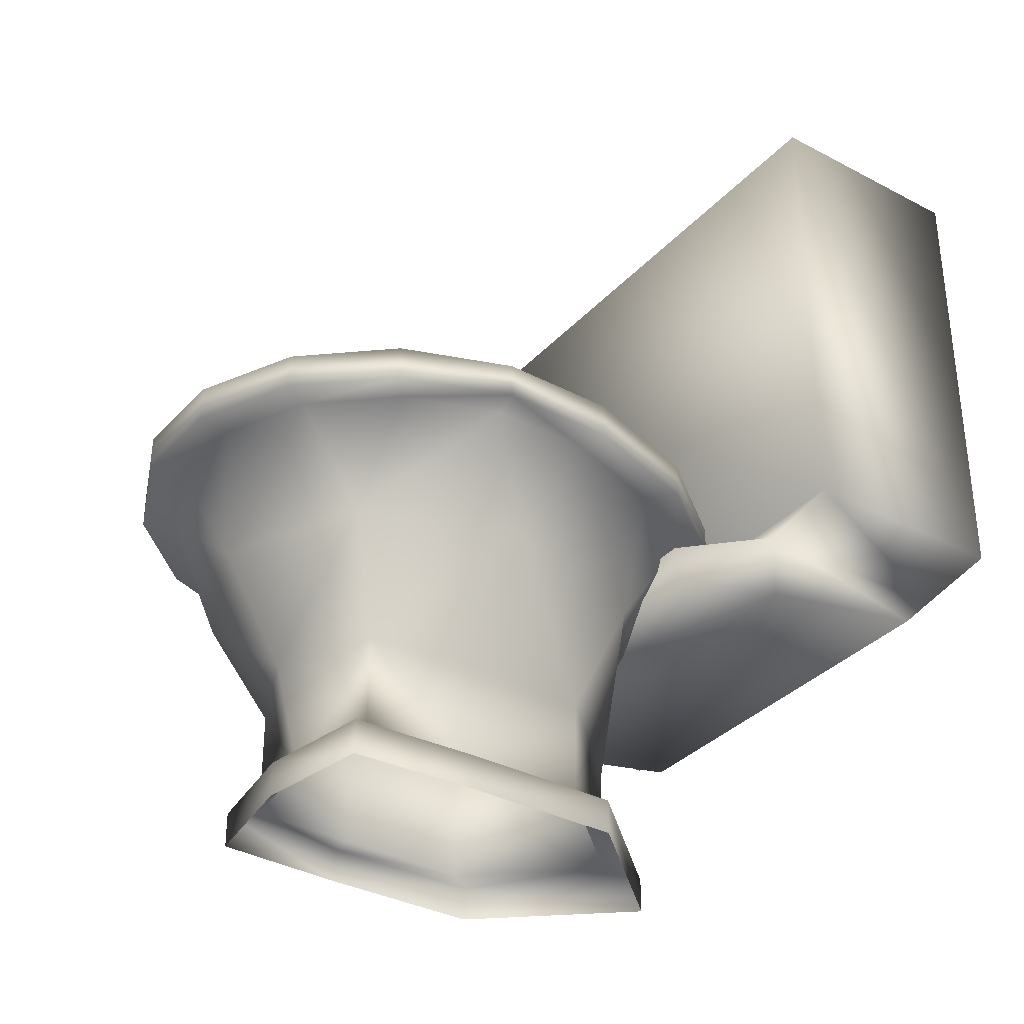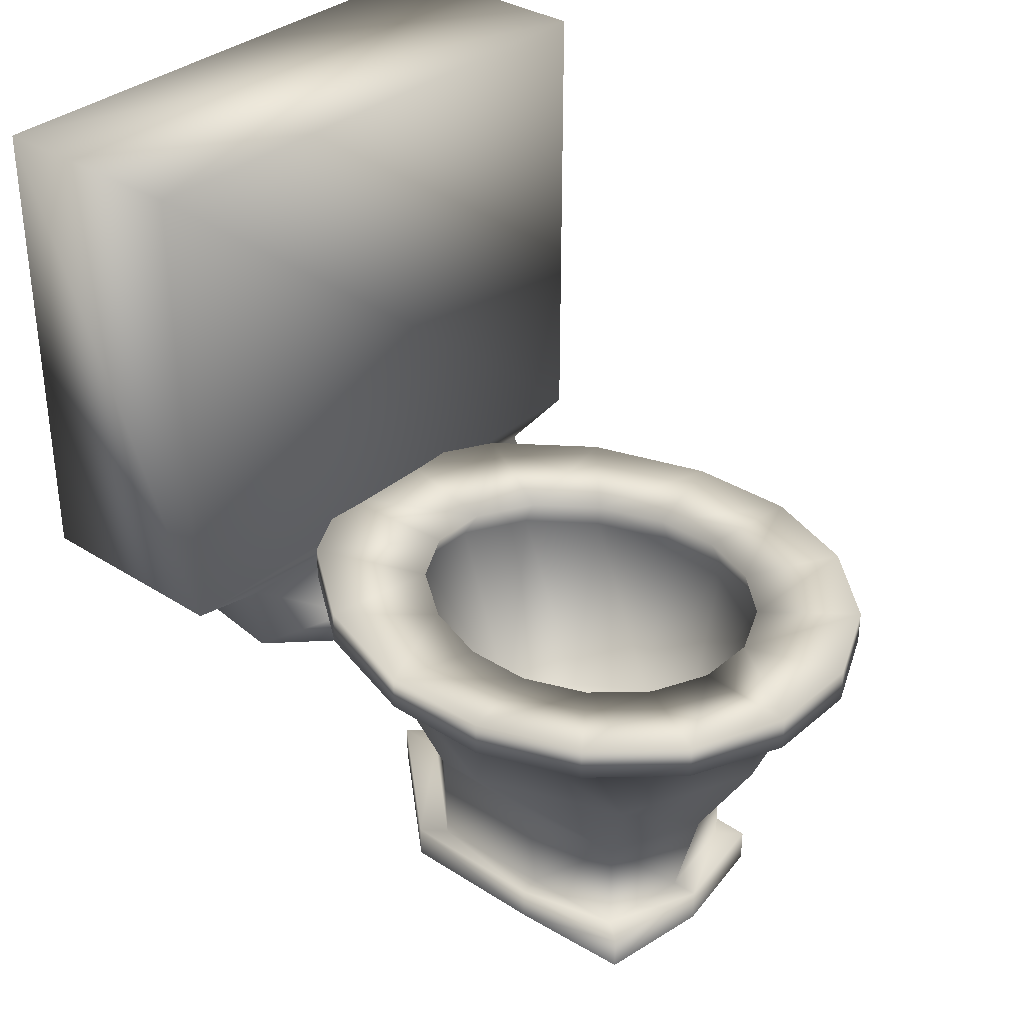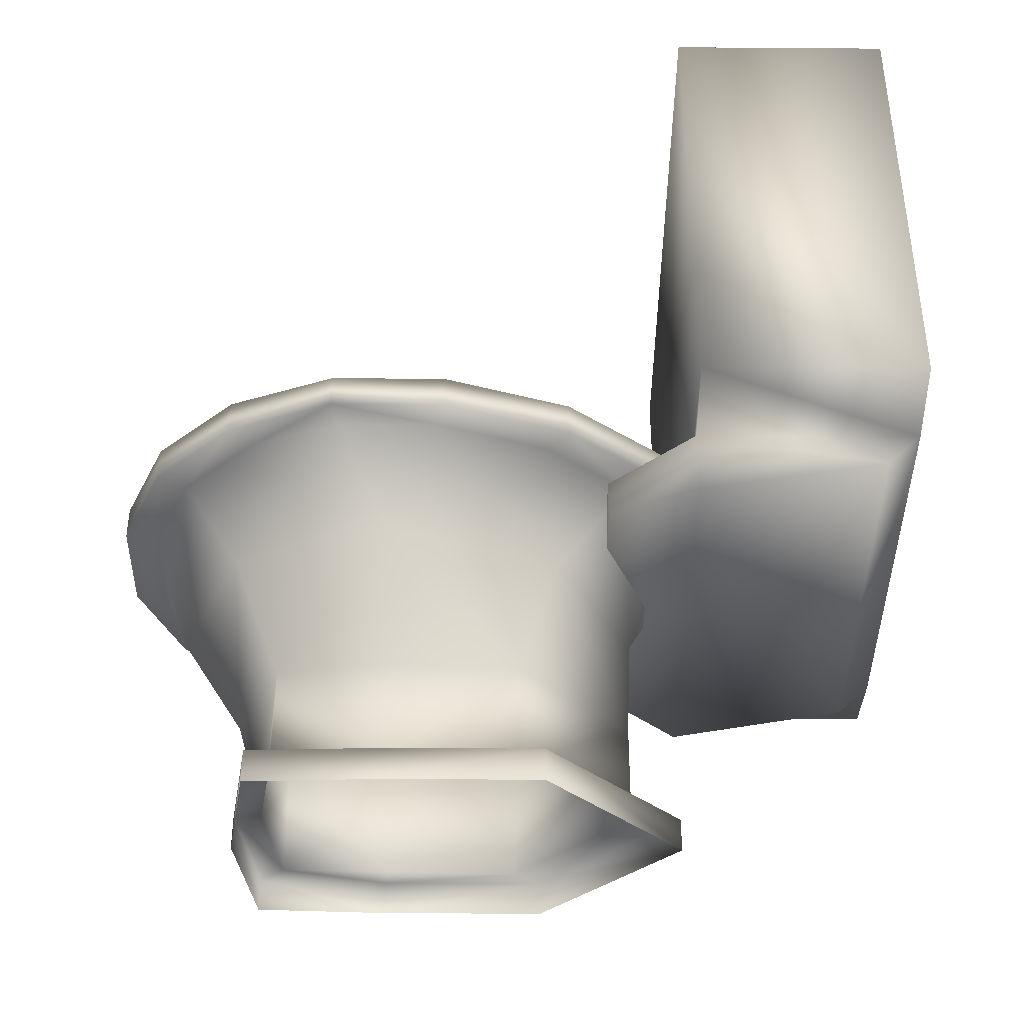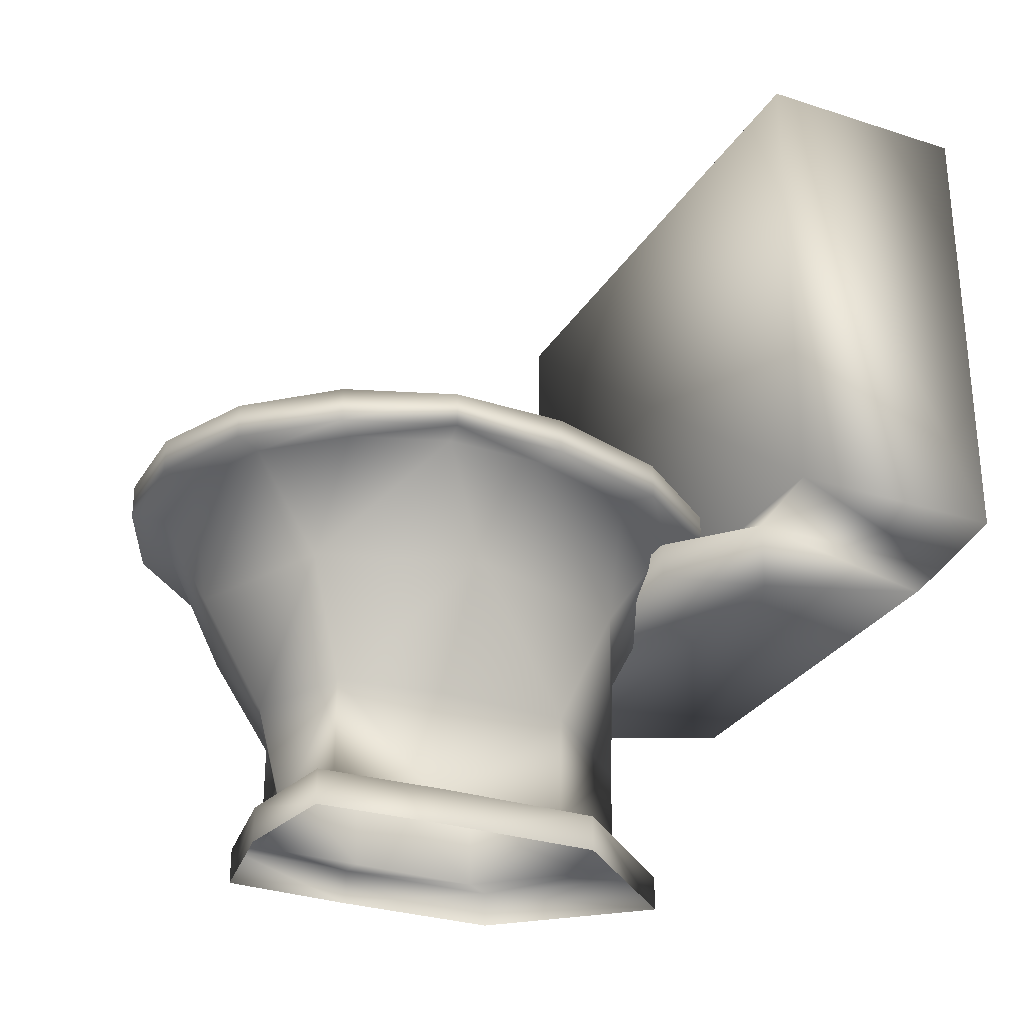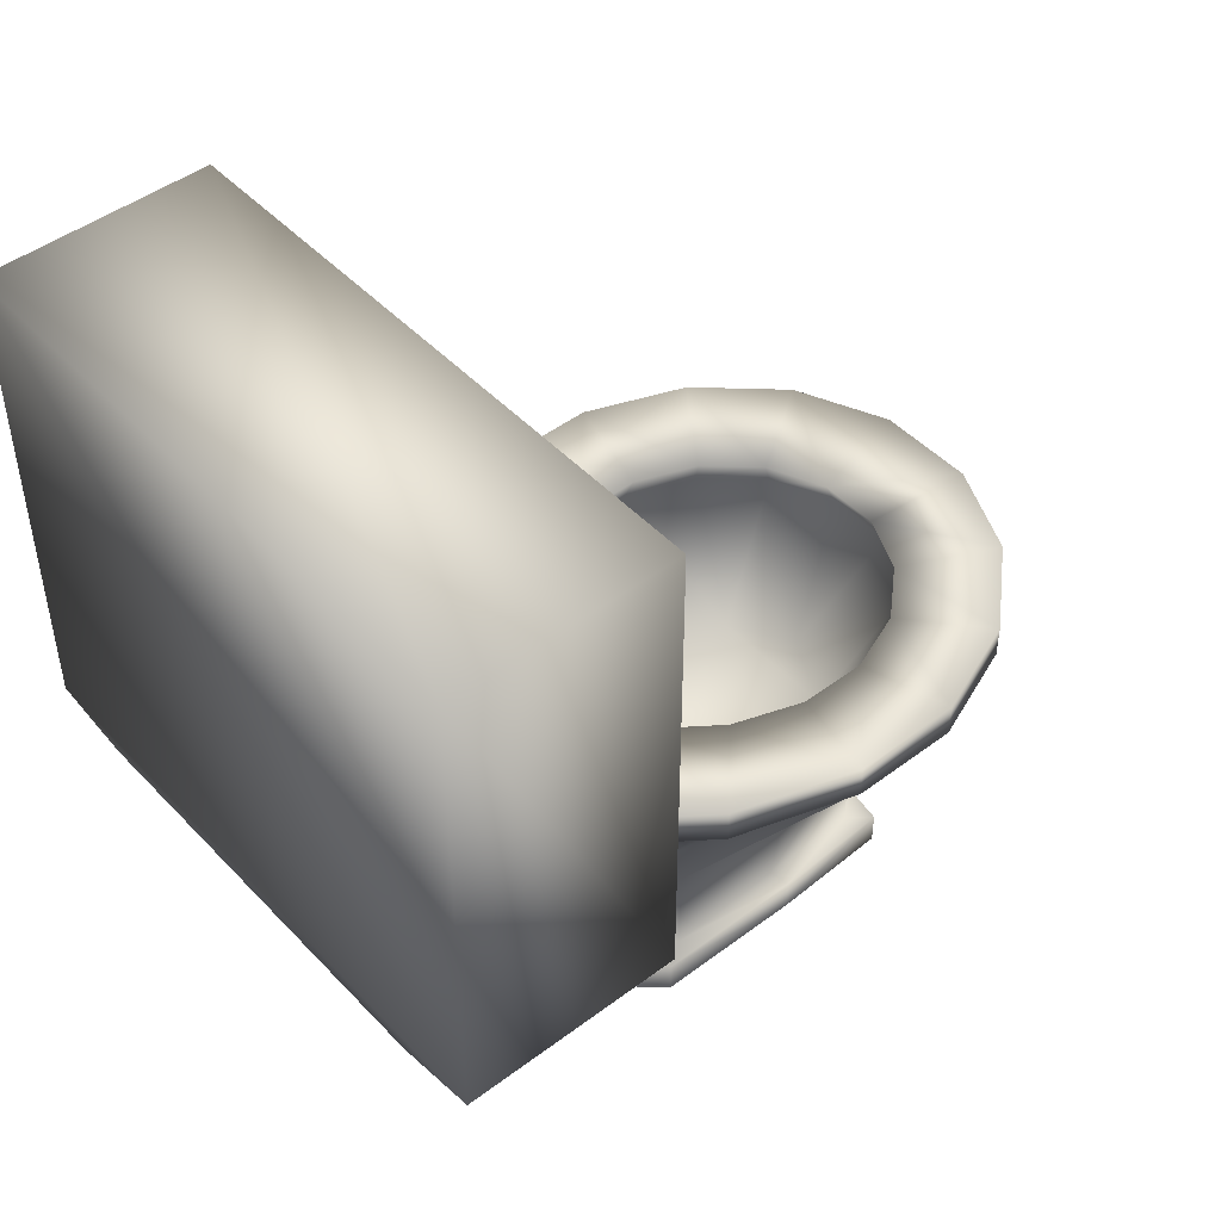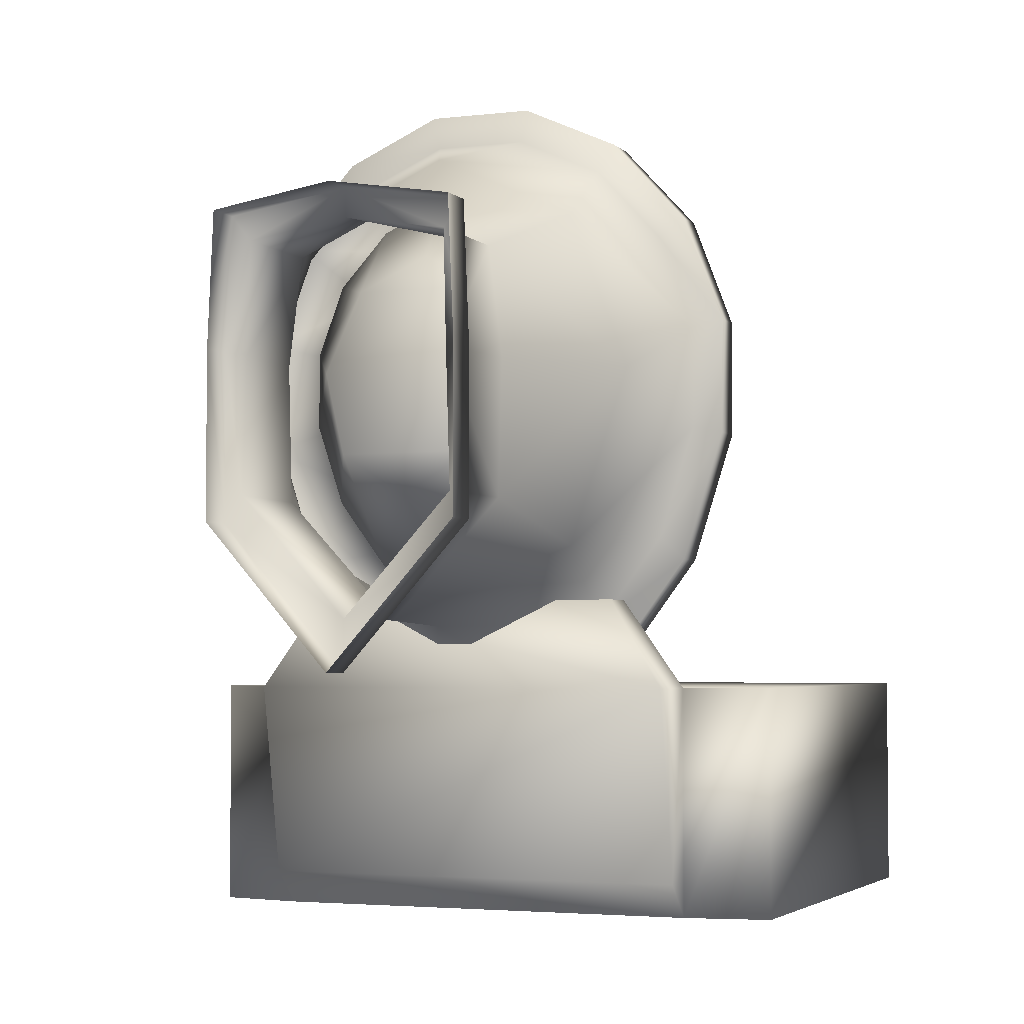
<metadata>
{"format":"obj","ext":"obj","renderer":"f3d","projection":"perspective","resolution":1024,"background":"white","views":[{"elev":-34.2,"azim":54.5,"up":"+Y"},{"elev":33.8,"azim":-48.9,"up":"+Y"},{"elev":-40.1,"azim":89.5,"up":"+Y"},{"elev":-29.1,"azim":64.2,"up":"+Y"},{"elev":46.8,"azim":-130.5,"up":"+Y"},{"elev":-3.4,"azim":22.1,"up":"+Z"}]}
</metadata>
<code>
v 0.5925 0.9942 -1.002
v 0.5925 0.9942 -0.3618
v -0.626 0.9942 -0.3618
v -0.626 0.9942 -1.002
v -0.8663 1.035 -1.002
v -0.8663 1.035 -0.3618
v 0.8327 1.035 -0.3618
v 0.8327 1.035 -1.002
v -0.626 0.8942 -0.9025
v -0.626 0.7942 -0.3618
v 0.5925 0.7942 -0.3618
v 0.5925 0.8942 -0.9025
v 0.4338 0.8412 -0.1149
v -0.4674 0.8412 -0.1149
v -0.4674 0.9473 -0.1149
v 0.4338 0.9473 -0.1149
v 0.8327 2.435 -1.002
v 0.8327 2.435 -0.3618
v -0.8663 2.435 -0.3618
v -0.8663 2.435 -1.002
v 0.5244 1.001 0.0649
v 0.6244 1.001 0.3753
v 0.6247 1.001 0.6585
v 0.5254 1.001 0.9203
v 0.3416 1.001 1.121
v 0.1012 1.001 1.23
v -0.1591 1.001 1.23
v -0.3997 1.001 1.122
v -0.584 1.001 0.9219
v -0.6839 1.001 0.6604
v -0.6842 1.001 0.3772
v -0.5849 1.001 0.06684
v -0.4011 1.001 -0.1803
v -0.1608 1.001 -0.3143
v 0.09952 1.001 -0.3148
v 0.3401 1.001 -0.1816
v 0.3666 0.7015 0.03001
v 0.5315 0.7015 0.5171
v 0.3676 0.7015 0.9491
v -0.02904 0.7015 1.128
v -0.4261 0.7015 0.9502
v -0.591 0.7015 0.5186
v -0.4271 0.7015 0.0314
v -0.03051 0.7015 -0.1898
v 0.2867 0.4015 0.5174
v 0.2758 0.4015 0.1462
v -0.3072 0.4015 0.8205
v -0.02926 0.4015 0.9453
v -0.3463 0.4015 0.5183
v -0.336 0.4015 0.1477
v -0.03033 0.4015 -0.1771
v 0.2484 0.4015 0.8197
v 0.2554 0.1015 0.5173
v 0.2664 0.1015 0.1459
v -0.3072 0.1015 0.8205
v -0.02926 0.1015 0.8642
v -0.3151 0.1015 0.5184
v -0.3266 0.1015 0.148
v -0.03033 0.1015 -0.1771
v 0.2484 0.1015 0.8197
v 0.3191 0.1015 0.07254
v 0.3191 0.1015 0.5253
v -0.3627 0.1015 0.8891
v -0.02916 0.1015 0.9415
v -0.379 0.1015 0.5266
v -0.379 0.1015 0.07499
v -0.03044 0.1015 -0.3151
v 0.304 0.1015 0.8882
v 0.3191 0.001468 0.5253
v 0.3191 0.001468 0.07254
v -0.02916 0.001468 0.9415
v -0.3627 0.001468 0.8891
v -0.379 0.001468 0.07499
v -0.379 0.001468 0.5266
v -0.03044 0.001468 -0.3151
v 0.304 0.001468 0.8882
v 0.5955 1.001 0.001055
v 0.7082 1.001 0.3571
v 0.7086 1.001 0.6766
v 0.5966 1.001 0.9719
v 0.3892 1.001 1.198
v 0.118 1.001 1.321
v -0.1756 1.001 1.321
v -0.4471 1.001 1.199
v -0.655 1.001 0.9737
v -0.7678 1.001 0.6786
v -0.7681 1.001 0.3592
v -0.6561 1.001 0.003245
v -0.4487 1.001 -0.2756
v -0.1776 1.001 -0.4268
v 0.1161 1.001 -0.4273
v 0.3876 1.001 -0.2771
v 0.5955 1.101 0.001055
v 0.7082 1.101 0.3571
v 0.7086 1.101 0.6766
v 0.5966 1.101 0.9719
v 0.3892 1.101 1.198
v 0.118 1.101 1.321
v -0.1756 1.101 1.321
v -0.4471 1.101 1.199
v -0.655 1.101 0.9737
v -0.7678 1.101 0.6786
v -0.7681 1.101 0.3592
v -0.6561 1.101 0.003245
v -0.4487 1.101 -0.2756
v -0.1776 1.101 -0.4268
v 0.1161 1.101 -0.4273
v 0.3876 1.101 -0.2771
v 0.3486 1.076 0.2165
v 0.4181 1.076 0.4187
v 0.4183 1.076 0.6157
v 0.3492 1.076 0.7978
v 0.2214 1.076 0.9373
v 0.05417 1.076 1.013
v -0.1269 1.076 1.013
v -0.2943 1.076 0.938
v -0.4225 1.076 0.7989
v -0.492 1.076 0.617
v -0.4922 1.076 0.42
v -0.4232 1.076 0.2178
v -0.2953 1.076 0.04589
v -0.1281 1.076 -0.04734
v 0.05299 1.076 -0.04766
v 0.2204 1.076 0.04498
v 0.3902 0.9763 0.1791
v 0.4672 0.9763 0.408
v 0.4675 0.9763 0.6263
v 0.391 0.9763 0.8281
v 0.2493 0.9763 0.9826
v 0.06402 0.9763 1.066
v -0.1366 0.9763 1.067
v -0.3221 0.9763 0.9834
v -0.4641 0.9763 0.8293
v -0.5411 0.9763 0.6277
v -0.5414 0.9763 0.4094
v -0.4649 0.9763 0.1806
v -0.3232 0.9763 -0.009954
v -0.1379 0.9763 -0.1132
v 0.0627 0.9763 -0.1136
v 0.2482 0.9763 -0.01095
v 0.1545 0.5013 0.2835
v 0.2342 0.554 0.5157
v 0.155 0.6067 0.7482
v -0.0366 0.6287 0.8447
v -0.2284 0.6069 0.7488
v -0.3081 0.5542 0.5166
v -0.2289 0.5014 0.2841
v -0.03731 0.4795 0.1659
f 23 38 22
f 25 39 24
f 27 40 26
f 28 29 41
f 30 31 42
f 33 43 32
f 34 35 44
f 36 21 37
f 126 142 127
f 128 143 129
f 130 144 131
f 133 132 145
f 135 134 146
f 136 147 137
f 139 138 148
f 125 140 141
f 141 148 147
f 142 141 147
f 142 147 146
f 143 142 146
f 143 146 145
f 144 143 145
f 139 148 140
f 148 141 140
f 138 137 148
f 137 147 148
f 135 146 136
f 146 147 136
f 134 133 145
f 134 145 146
f 132 131 144
f 132 144 145
f 129 143 144
f 129 144 130
f 128 127 143
f 127 142 143
f 126 125 142
f 125 141 142
f 109 124 125
f 124 140 125
f 123 139 140
f 123 140 124
f 123 122 138
f 123 138 139
f 122 121 137
f 122 137 138
f 120 136 121
f 136 137 121
f 119 135 120
f 135 136 120
f 119 118 135
f 118 134 135
f 118 117 134
f 117 133 134
f 117 116 133
f 116 132 133
f 116 115 132
f 115 131 132
f 114 130 115
f 130 131 115
f 113 129 114
f 129 130 114
f 112 128 113
f 128 129 113
f 112 111 127
f 112 127 128
f 110 126 127
f 110 127 111
f 110 109 126
f 109 125 126
f 93 108 124
f 93 124 109
f 107 123 108
f 123 124 108
f 107 106 123
f 106 122 123
f 106 105 122
f 105 121 122
f 104 120 121
f 104 121 105
f 103 119 120
f 103 120 104
f 103 102 118
f 103 118 119
f 102 101 117
f 102 117 118
f 101 100 116
f 101 116 117
f 100 99 115
f 100 115 116
f 98 114 99
f 114 115 99
f 97 113 114
f 97 114 98
f 96 112 113
f 96 113 97
f 96 95 112
f 95 111 112
f 94 110 95
f 110 111 95
f 94 93 109
f 94 109 110
f 77 92 108
f 77 108 93
f 91 107 108
f 91 108 92
f 91 90 106
f 91 106 107
f 90 89 105
f 90 105 106
f 88 104 105
f 88 105 89
f 87 103 104
f 87 104 88
f 87 86 102
f 87 102 103
f 86 85 101
f 86 101 102
f 85 84 100
f 85 100 101
f 84 83 99
f 84 99 100
f 82 98 99
f 82 99 83
f 81 97 98
f 81 98 82
f 80 96 97
f 80 97 81
f 80 79 95
f 80 95 96
f 78 94 95
f 78 95 79
f 78 77 93
f 78 93 94
f 21 36 77
f 36 92 77
f 35 91 92
f 35 92 36
f 35 34 90
f 35 90 91
f 34 33 89
f 34 89 90
f 32 88 33
f 88 89 33
f 31 87 32
f 87 88 32
f 31 30 87
f 30 86 87
f 30 29 86
f 29 85 86
f 29 28 85
f 28 84 85
f 28 27 84
f 27 83 84
f 26 82 27
f 82 83 27
f 25 81 26
f 81 82 26
f 24 80 25
f 80 81 25
f 24 23 79
f 24 79 80
f 22 78 79
f 22 79 23
f 22 21 78
f 21 77 78
f 62 68 76
f 62 76 69
f 64 71 76
f 64 76 68
f 63 65 74
f 63 74 72
f 66 67 75
f 66 75 73
f 61 70 75
f 61 75 67
f 66 73 74
f 66 74 65
f 64 63 72
f 64 72 71
f 61 62 69
f 61 69 70
f 53 60 62
f 60 68 62
f 56 64 60
f 64 68 60
f 55 57 65
f 55 65 63
f 58 59 66
f 59 67 66
f 54 61 59
f 61 67 59
f 58 66 65
f 58 65 57
f 56 55 64
f 55 63 64
f 54 53 62
f 54 62 61
f 45 52 53
f 52 60 53
f 48 56 52
f 56 60 52
f 47 49 57
f 47 57 55
f 50 51 58
f 51 59 58
f 46 54 51
f 54 59 51
f 50 58 49
f 58 57 49
f 48 47 56
f 47 55 56
f 46 45 53
f 46 53 54
f 38 39 52
f 38 52 45
f 40 48 39
f 48 52 39
f 41 42 47
f 42 49 47
f 43 44 51
f 43 51 50
f 37 46 51
f 37 51 44
f 43 50 42
f 50 49 42
f 40 41 48
f 41 47 48
f 37 38 46
f 38 45 46
f 36 37 44
f 36 44 35
f 33 34 44
f 33 44 43
f 32 43 31
f 43 42 31
f 29 30 41
f 30 42 41
f 27 28 40
f 28 41 40
f 26 40 25
f 40 39 25
f 23 24 39
f 23 39 38
f 21 22 37
f 22 38 37
f 19 18 20
f 18 17 20
f 6 19 20
f 6 20 5
f 5 20 17
f 5 17 8
f 8 17 18
f 8 18 7
f 7 18 19
f 7 19 6
f 15 14 13
f 15 13 16
f 3 15 2
f 15 16 2
f 10 14 15
f 10 15 3
f 2 16 13
f 2 13 11
f 11 13 14
f 11 14 10
f 12 11 9
f 11 10 9
f 12 1 2
f 12 2 11
f 1 12 9
f 1 9 4
f 4 9 3
f 9 10 3
f 2 7 6
f 2 6 3
f 1 8 7
f 1 7 2
f 8 1 5
f 1 4 5
f 3 6 5
f 3 5 4

</code>
